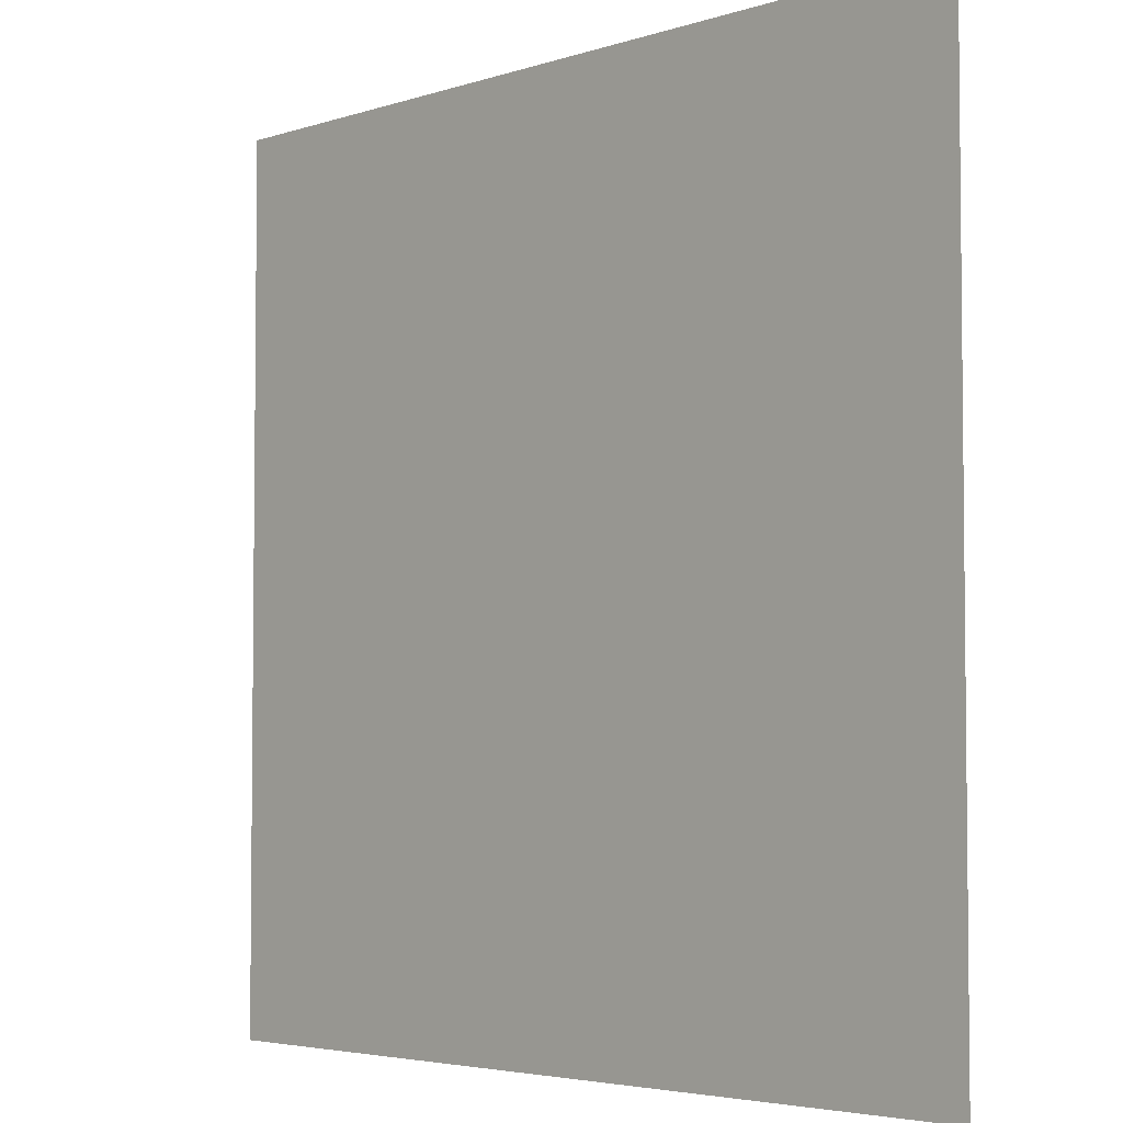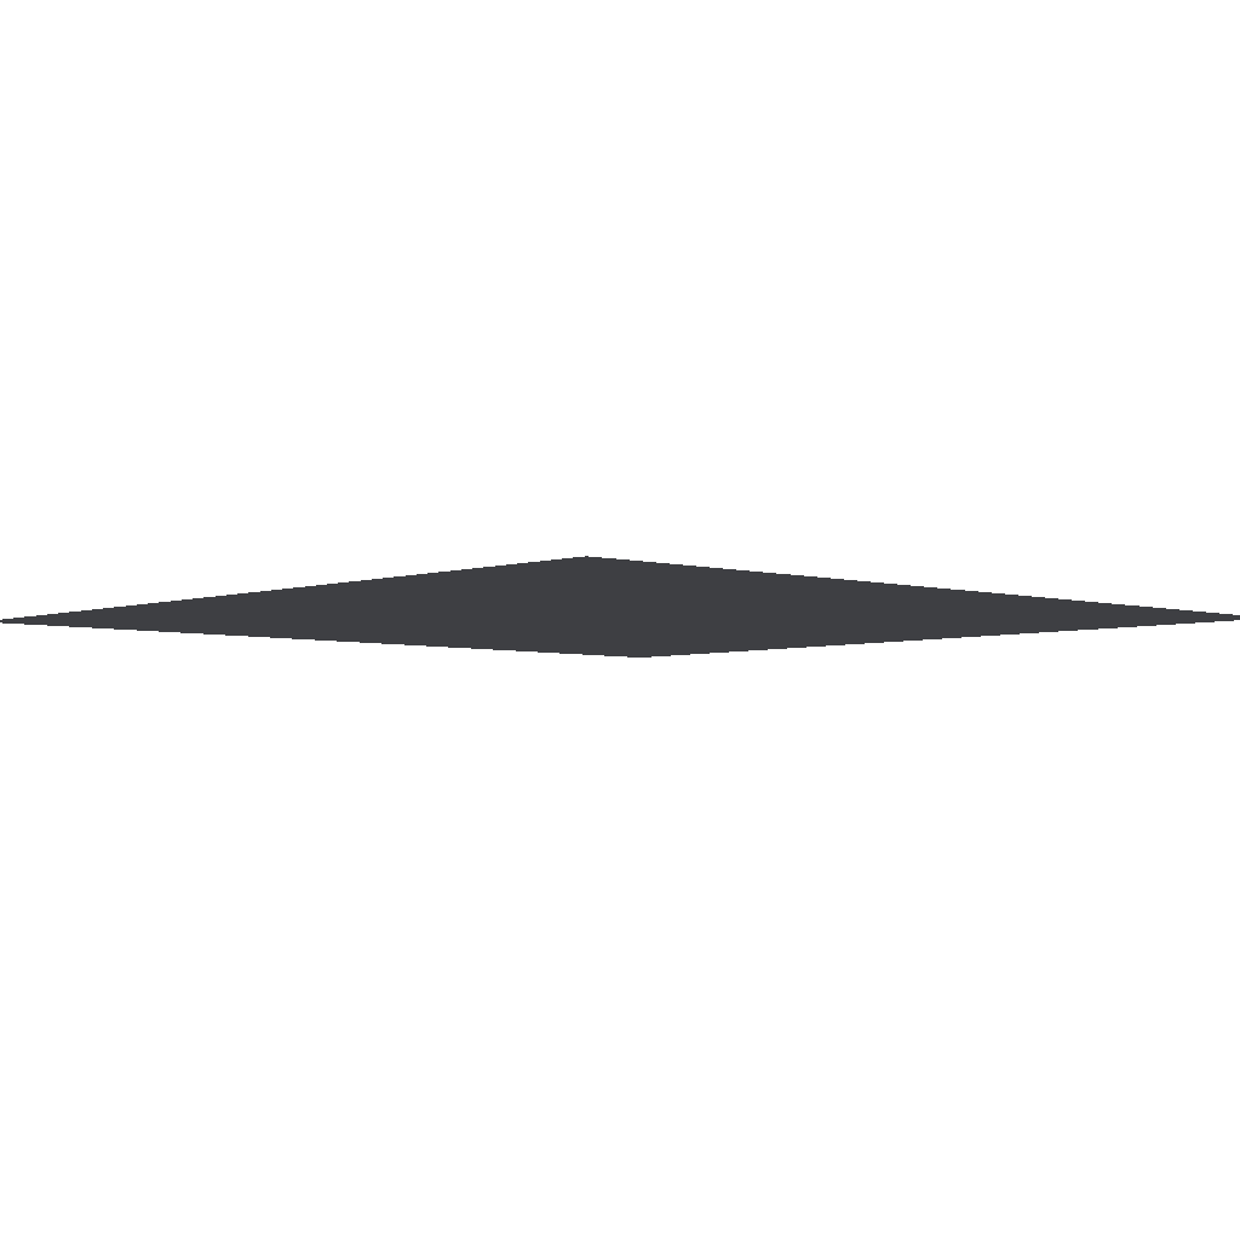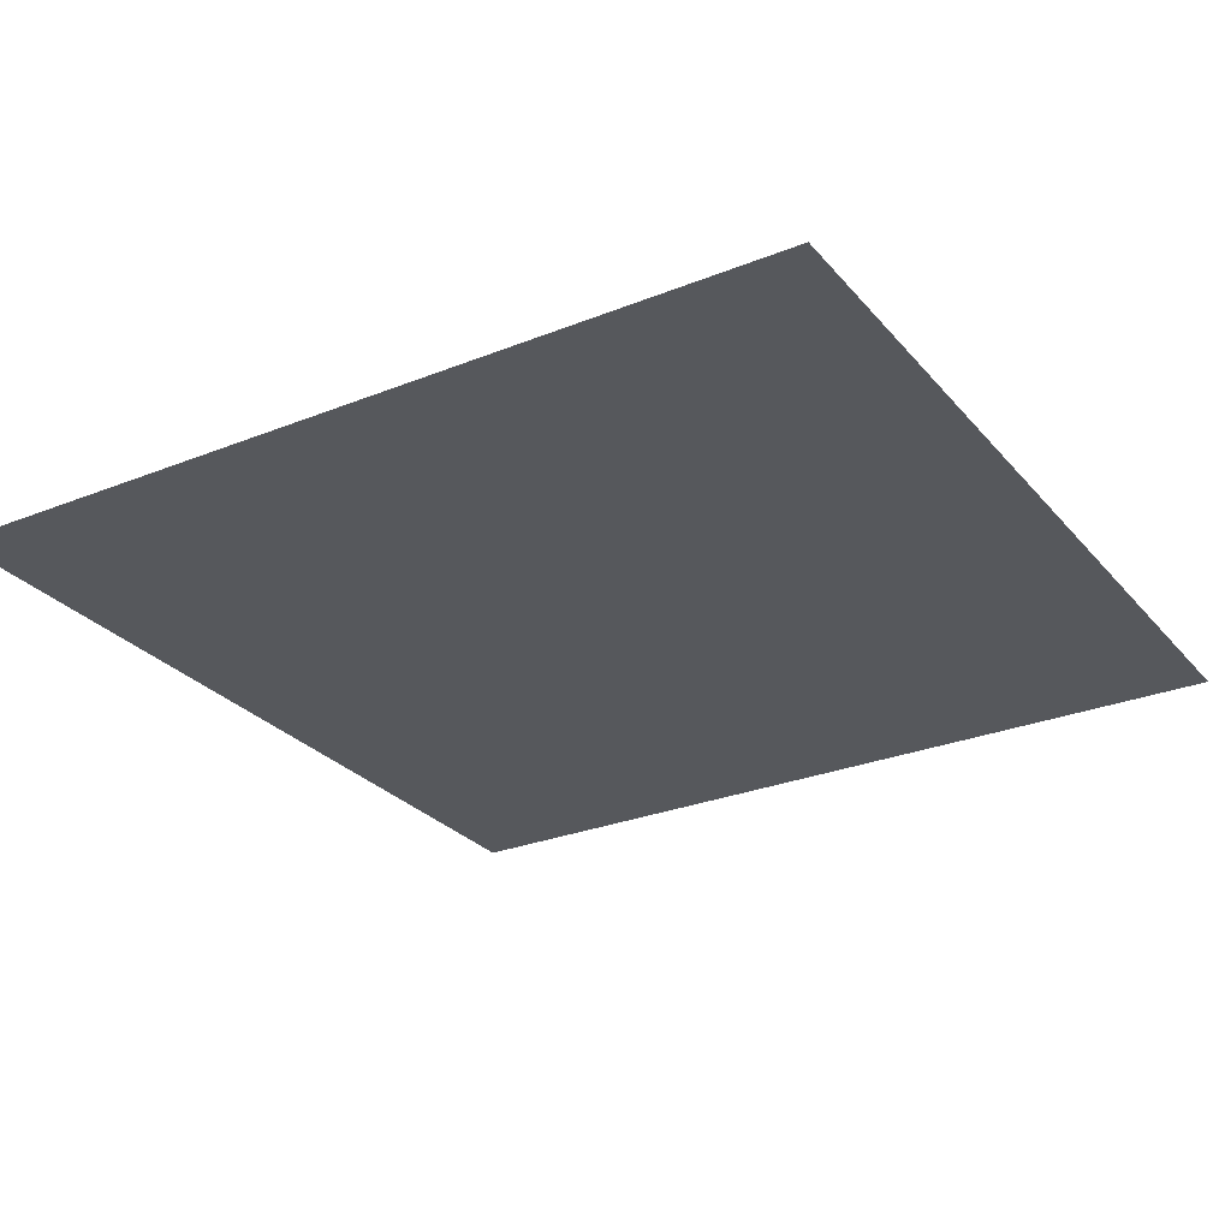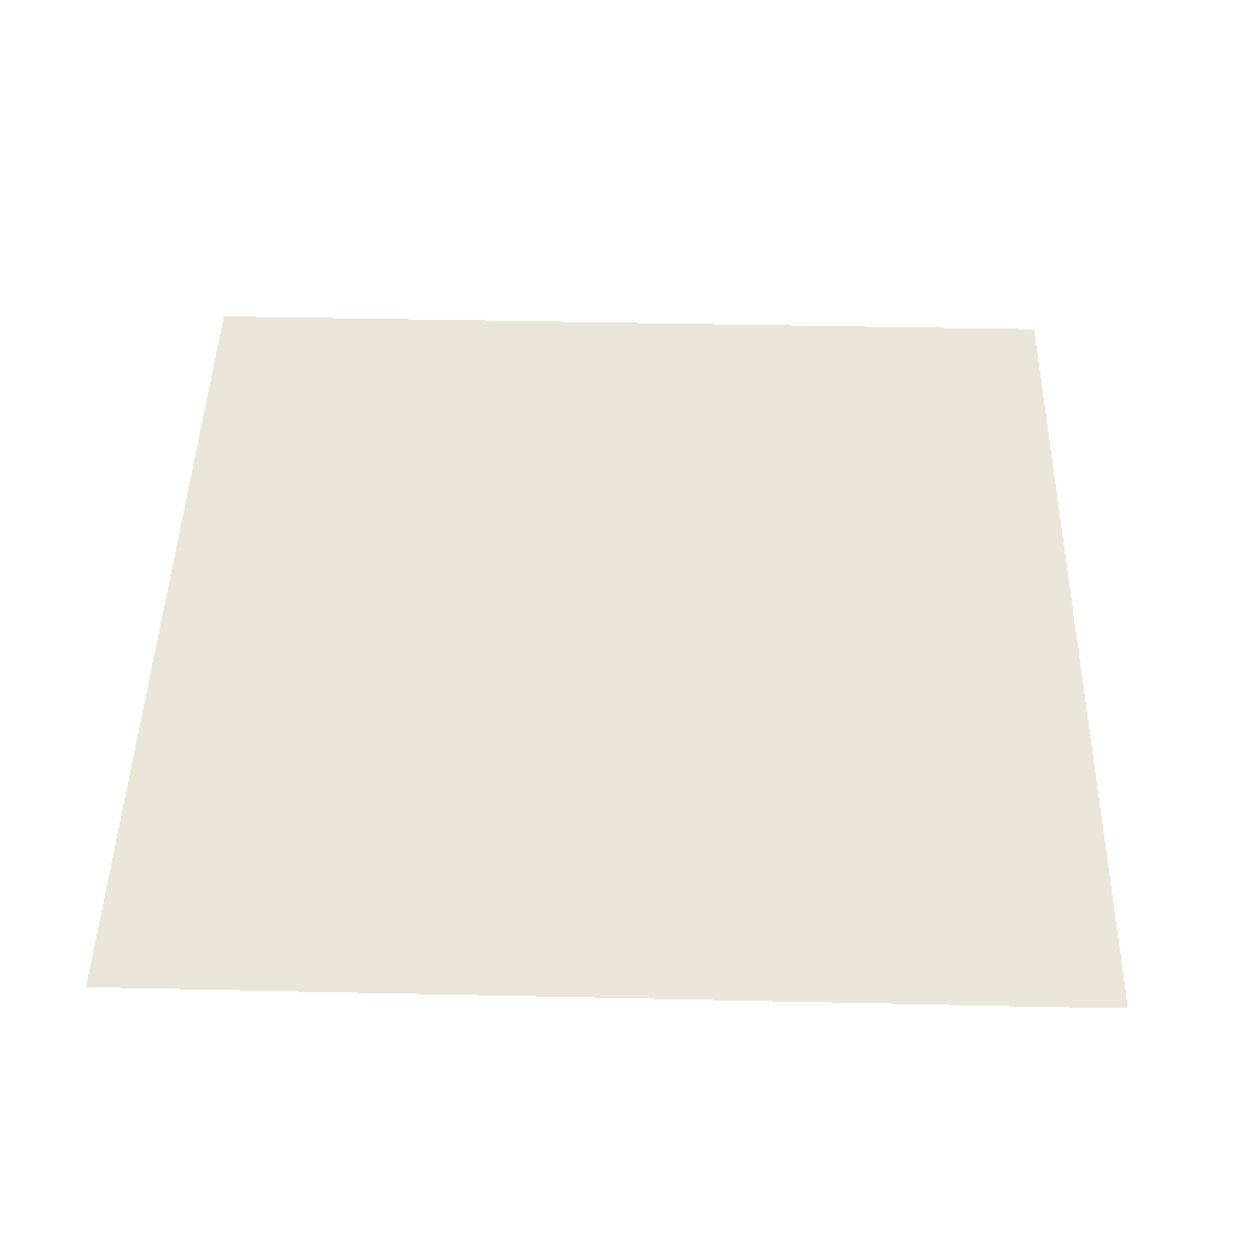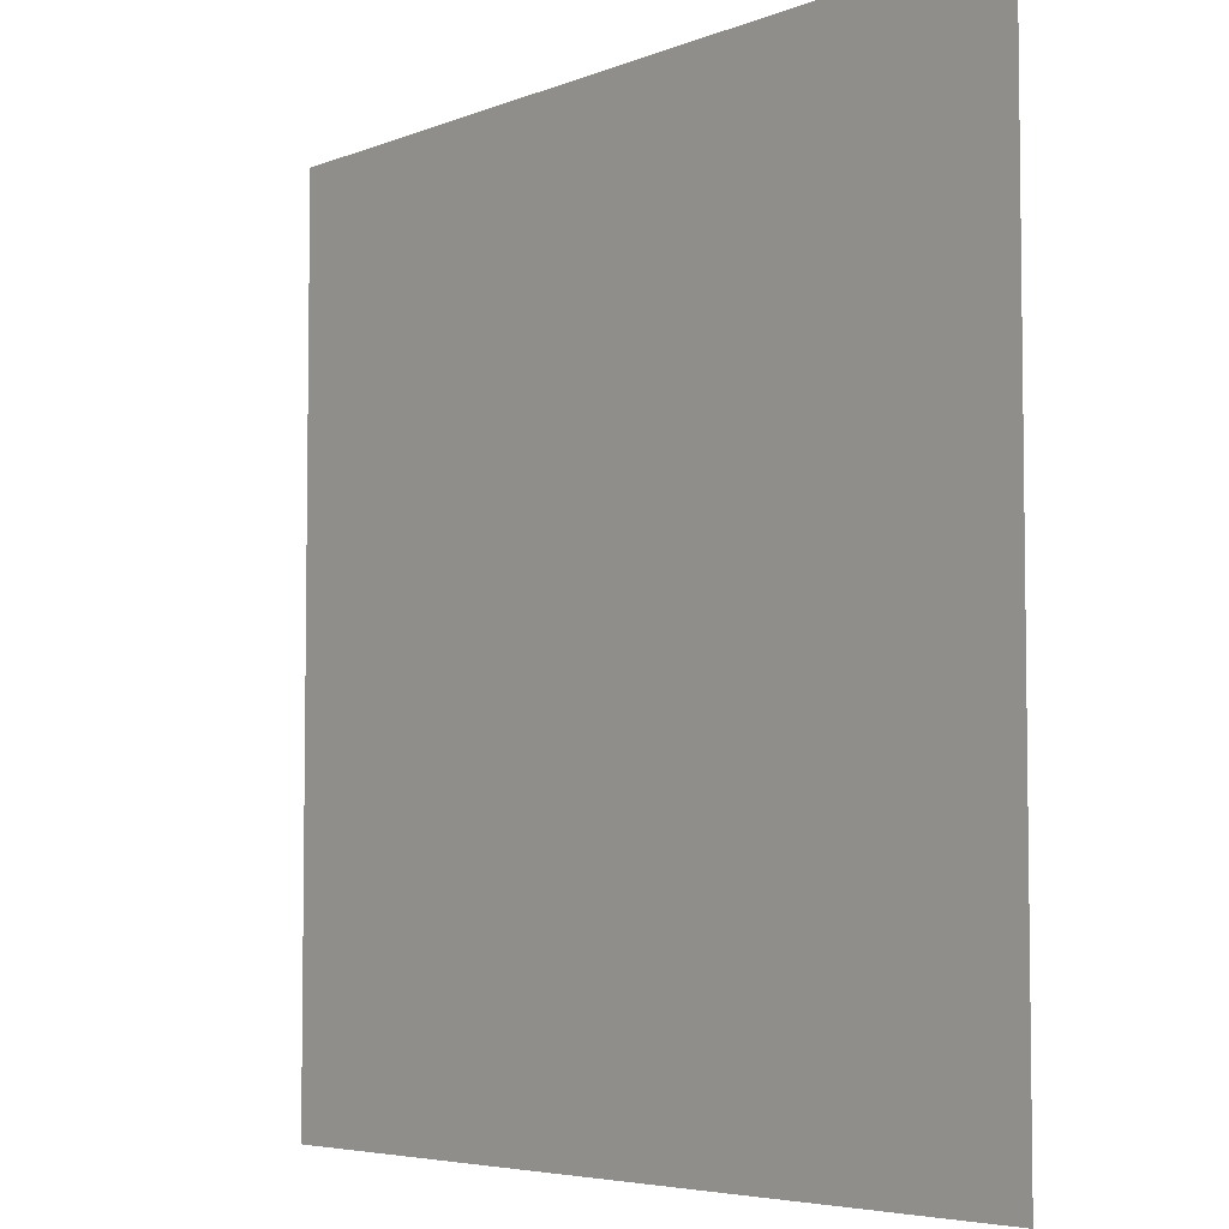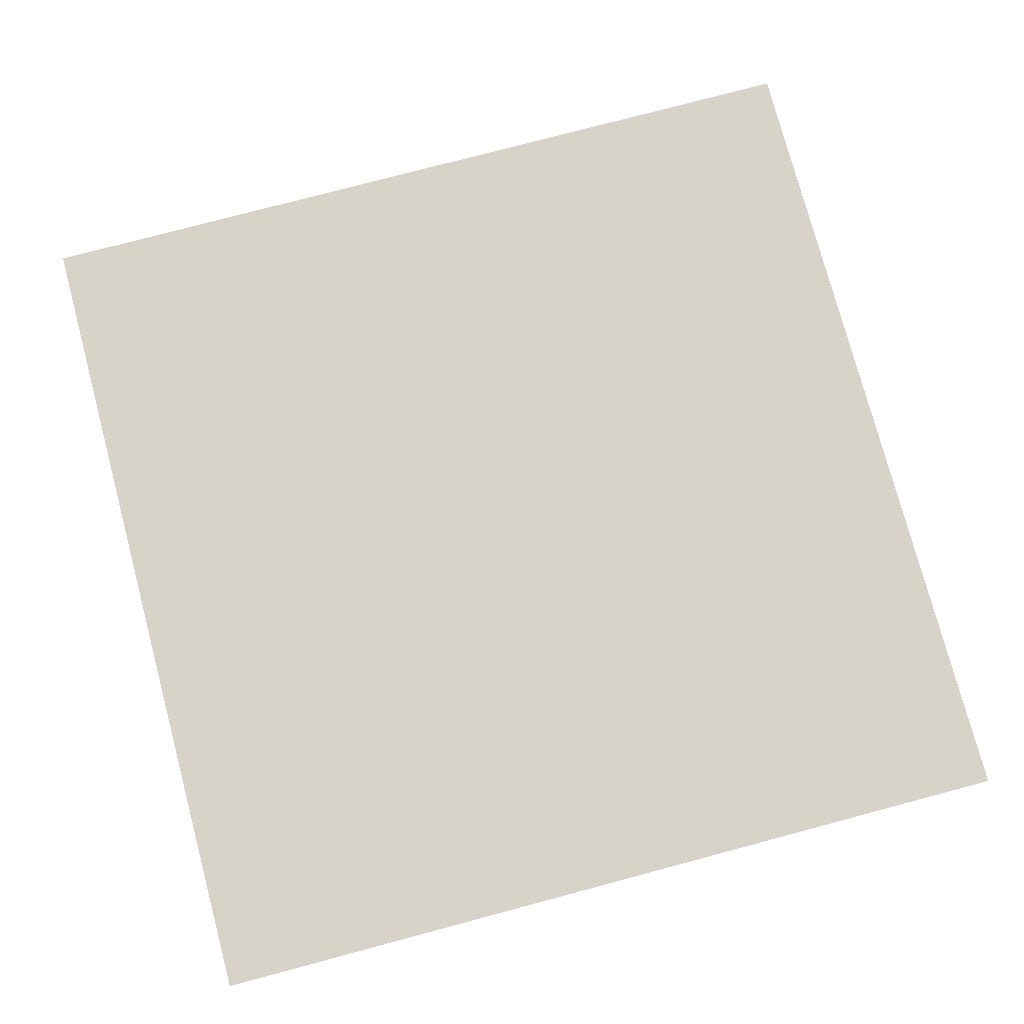
<metadata>
{"format":"obj","ext":"obj","renderer":"f3d","projection":"perspective","resolution":1024,"background":"white","views":[{"elev":-4.1,"azim":-133.1,"up":"+Z"},{"elev":-4.2,"azim":137.2,"up":"+Y"},{"elev":-27.7,"azim":121.5,"up":"+Y"},{"elev":46.8,"azim":91.4,"up":"+Y"},{"elev":-5.2,"azim":-129.1,"up":"+Z"},{"elev":76.9,"azim":-104.9,"up":"+Y"}]}
</metadata>
<code>
o Carpet_0_Mesh_Root_Plane.021
v -1 0 1
v 1 0 1
v -1 0 -1
v 1 0 -1
f 2 3 1
f 2 4 3

</code>
